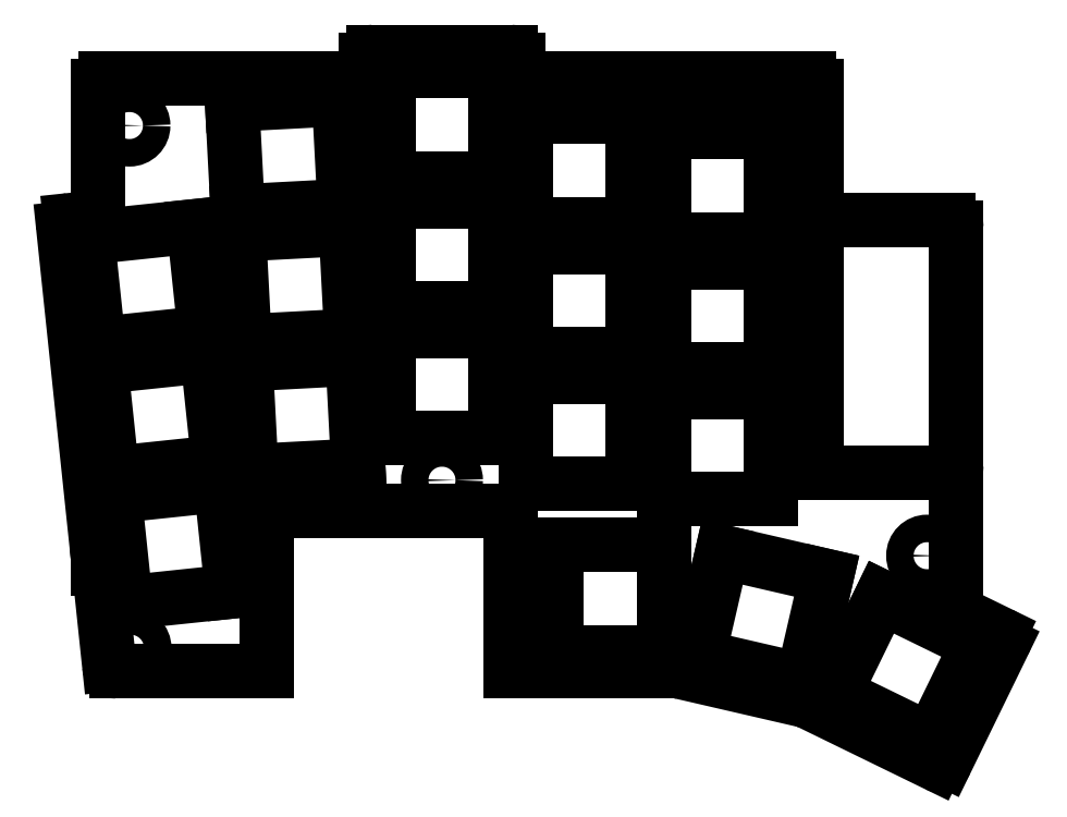
<metadata>
{"format":"dxf","ext":"dxf","renderer":"ezdxf+matplotlib","layout":"modelspace","background":"white","min_lineweight":24,"dpi":150}
</metadata>
<code>
0
SECTION
2
ENTITIES
0
LINE
8
0
10
85.61
20
-58.78
11
90.15
21
-101.9
0
LINE
8
0
10
90.34
20
-103.8
11
91.6
21
-115.8
0
LINE
8
0
10
86.5
20
-57.68
11
90.15
21
-57.3
0
LINE
8
0
10
124.5
20
-39.18
11
125.1
21
-39.15
0
LINE
8
0
10
145.1
20
-39.18
11
145.1
21
-36.68
0
LINE
8
0
10
144.1
20
-35.68
11
126.1
21
-35.68
0
LINE
8
0
10
125.1
20
-36.68
11
125.1
21
-39.15
0
ARC
8
0
10
144.1
20
-36.68
40
1
50
0
51
90
0
ARC
8
0
10
126.1
20
-36.68
40
1
50
90
51
180
0
ARC
8
0
10
86.61
20
-58.67
40
1
50
96
51
186
0
LINE
8
0
10
144.1
20
-116.7
11
166
21
-116.7
0
LINE
8
0
10
166.2
20
-116.7
11
182.7
21
-120.5
0
LINE
8
0
10
182.9
20
-120.6
11
199.8
21
-128.8
0
LINE
8
0
10
201.1
20
-128.4
11
208.6
21
-113.1
0
LINE
8
0
10
208.1
20
-111.8
11
202.4
21
-109
0
ARC
8
0
10
166
20
-117.7
40
1
50
77
51
90
0
ARC
8
0
10
182.5
20
-121.5
40
1
50
64
51
77
0
ARC
8
0
10
200.2
20
-127.9
40
1
50
244
51
334
0
ARC
8
0
10
207.7
20
-112.7
40
1
50
334
51
64
0
LINE
8
0
10
184.1
20
-57.68
11
201.4
21
-57.68
0
LINE
8
0
10
202.4
20
-109
11
202.4
21
-58.68
0
ARC
8
0
10
201.4
20
-58.68
40
1
50
0
51
90
0
LINE
8
0
10
112.1
20
-116.7
11
92.6
21
-116.7
0
ARC
8
0
10
92.6
20
-115.7
40
1
50
186
51
270
0
LINE
8
0
10
90.15
20
-103.2
11
90.15
21
-101.9
0
LINE
8
0
10
90.15
20
-57.3
11
90.15
21
-40.18
0
LINE
8
0
10
91.15
20
-39.18
11
124.5
21
-39.18
0
LINE
8
0
10
145.1
20
-39.18
11
183.1
21
-39.18
0
LINE
8
0
10
184.1
20
-40.18
11
184.1
21
-57.68
0
ARC
8
0
10
91.15
20
-40.18
40
1
50
90
51
180
0
ARC
8
0
10
183.1
20
-40.18
40
1
50
0
51
90
0
ARC
8
0
10
91.15
20
-103.2
40
1
50
180
51
216.2
0
LINE
8
0
10
112.1
20
-96.68
11
112.1
21
-116.7
0
LINE
8
0
10
144.1
20
-116.7
11
144.1
21
-96.68
0
ARC
8
0
10
143.1
20
-96.68
40
1
50
0
51
90
0
LINE
8
0
10
143.1
20
-95.68
11
113.1
21
-95.68
0
ARC
8
0
10
113.1
20
-96.68
40
1
50
90
51
180
0
LINE
8
0
10
93.77
20
-107.7
11
107.7
21
-106.2
0
LINE
8
0
10
107.7
20
-106.2
11
106.2
21
-92.31
0
LINE
8
0
10
106.2
20
-92.31
11
92.31
21
-93.77
0
LINE
8
0
10
92.31
20
-93.77
11
93.77
21
-107.7
0
LINE
8
0
10
91.99
20
-90.79
11
105.9
21
-89.32
0
LINE
8
0
10
105.9
20
-89.32
11
104.5
21
-75.4
0
LINE
8
0
10
104.5
20
-75.4
11
90.53
21
-76.86
0
LINE
8
0
10
90.53
20
-76.86
11
91.99
21
-90.79
0
LINE
8
0
10
90.22
20
-73.88
11
104.1
21
-72.42
0
LINE
8
0
10
104.1
20
-72.42
11
102.7
21
-58.49
0
LINE
8
0
10
102.7
20
-58.49
11
88.75
21
-59.96
0
LINE
8
0
10
88.75
20
-59.96
11
90.22
21
-73.88
0
LINE
8
0
10
110.2
20
-90.51
11
124.2
21
-89.77
0
LINE
8
0
10
124.2
20
-89.77
11
123.5
21
-75.79
0
LINE
8
0
10
123.5
20
-75.79
11
109.5
21
-76.52
0
LINE
8
0
10
109.5
20
-76.52
11
110.2
21
-90.51
0
LINE
8
0
10
109.3
20
-73.53
11
123.3
21
-72.8
0
LINE
8
0
10
123.3
20
-72.8
11
122.6
21
-58.81
0
LINE
8
0
10
122.6
20
-58.81
11
108.6
21
-59.55
0
LINE
8
0
10
108.6
20
-59.55
11
109.3
21
-73.53
0
LINE
8
0
10
108.4
20
-56.55
11
122.4
21
-55.82
0
LINE
8
0
10
122.4
20
-55.82
11
121.7
21
-41.84
0
LINE
8
0
10
121.7
20
-41.84
11
107.7
21
-42.57
0
LINE
8
0
10
107.7
20
-42.57
11
108.4
21
-56.55
0
LINE
8
0
10
128.1
20
-86.18
11
142.1
21
-86.18
0
LINE
8
0
10
142.1
20
-86.18
11
142.1
21
-72.18
0
LINE
8
0
10
142.1
20
-72.18
11
128.1
21
-72.18
0
LINE
8
0
10
128.1
20
-72.18
11
128.1
21
-86.18
0
LINE
8
0
10
128.1
20
-69.18
11
142.1
21
-69.18
0
LINE
8
0
10
142.1
20
-69.18
11
142.1
21
-55.18
0
LINE
8
0
10
142.1
20
-55.18
11
128.1
21
-55.18
0
LINE
8
0
10
128.1
20
-55.18
11
128.1
21
-69.18
0
LINE
8
0
10
128.1
20
-52.18
11
142.1
21
-52.18
0
LINE
8
0
10
142.1
20
-52.18
11
142.1
21
-38.18
0
LINE
8
0
10
142.1
20
-38.18
11
128.1
21
-38.18
0
LINE
8
0
10
128.1
20
-38.18
11
128.1
21
-52.18
0
LINE
8
0
10
146.1
20
-92.18
11
160.1
21
-92.18
0
LINE
8
0
10
160.1
20
-92.18
11
160.1
21
-78.18
0
LINE
8
0
10
160.1
20
-78.18
11
146.1
21
-78.18
0
LINE
8
0
10
146.1
20
-78.18
11
146.1
21
-92.18
0
LINE
8
0
10
146.1
20
-75.18
11
160.1
21
-75.18
0
LINE
8
0
10
160.1
20
-75.18
11
160.1
21
-61.18
0
LINE
8
0
10
160.1
20
-61.18
11
146.1
21
-61.18
0
LINE
8
0
10
146.1
20
-61.18
11
146.1
21
-75.18
0
LINE
8
0
10
146.1
20
-58.18
11
160.1
21
-58.18
0
LINE
8
0
10
160.1
20
-58.18
11
160.1
21
-44.18
0
LINE
8
0
10
160.1
20
-44.18
11
146.1
21
-44.18
0
LINE
8
0
10
146.1
20
-44.18
11
146.1
21
-58.18
0
LINE
8
0
10
164.1
20
-94.18
11
178.1
21
-94.18
0
LINE
8
0
10
178.1
20
-94.18
11
178.1
21
-80.18
0
LINE
8
0
10
178.1
20
-80.18
11
164.1
21
-80.18
0
LINE
8
0
10
164.1
20
-80.18
11
164.1
21
-94.18
0
LINE
8
0
10
164.1
20
-77.18
11
178.1
21
-77.18
0
LINE
8
0
10
178.1
20
-77.18
11
178.1
21
-63.18
0
LINE
8
0
10
178.1
20
-63.18
11
164.1
21
-63.18
0
LINE
8
0
10
164.1
20
-63.18
11
164.1
21
-77.18
0
LINE
8
0
10
164.1
20
-60.18
11
178.1
21
-60.18
0
LINE
8
0
10
178.1
20
-60.18
11
178.1
21
-46.18
0
LINE
8
0
10
178.1
20
-46.18
11
164.1
21
-46.18
0
LINE
8
0
10
164.1
20
-46.18
11
164.1
21
-60.18
0
LINE
8
0
10
150.1
20
-114.2
11
164.1
21
-114.2
0
LINE
8
0
10
164.1
20
-114.2
11
164.1
21
-100.2
0
LINE
8
0
10
164.1
20
-100.2
11
150.1
21
-100.2
0
LINE
8
0
10
150.1
20
-100.2
11
150.1
21
-114.2
0
LINE
8
0
10
168.7
20
-114.7
11
182.3
21
-117.9
0
LINE
8
0
10
182.3
20
-117.9
11
185.5
21
-104.2
0
LINE
8
0
10
185.5
20
-104.2
11
171.8
21
-101.1
0
LINE
8
0
10
171.8
20
-101.1
11
168.7
21
-114.7
0
LINE
8
0
10
186.5
20
-119.6
11
199.1
21
-125.7
0
LINE
8
0
10
199.1
20
-125.7
11
205.2
21
-113.1
0
LINE
8
0
10
205.2
20
-113.1
11
192.6
21
-107
0
LINE
8
0
10
192.6
20
-107
11
186.5
21
-119.6
0
CIRCLE
8
0
10
94.25
20
-45.3
40
1.8
0
CIRCLE
8
0
10
181.1
20
-42.68
40
1.8
0
CIRCLE
8
0
10
135.1
20
-91.68
40
1.8
0
CIRCLE
8
0
10
198.6
20
-101.6
40
1.8
0
CIRCLE
8
0
10
94.4
20
-113.7
40
1.8
0
LINE
8
0
10
201.4
20
-90.68
11
185.1
21
-90.68
0
LINE
8
0
10
184.1
20
-89.68
11
184.1
21
-58.68
0
ARC
8
0
10
185.1
20
-89.68
40
1
50
180
51
270
0
ARC
8
0
10
185.1
20
-58.68
40
1
50
90
51
180
0
ARC
8
0
10
201.4
20
-89.68
40
1
50
270
51
0
0
ENDSEC
0
EOF

</code>
